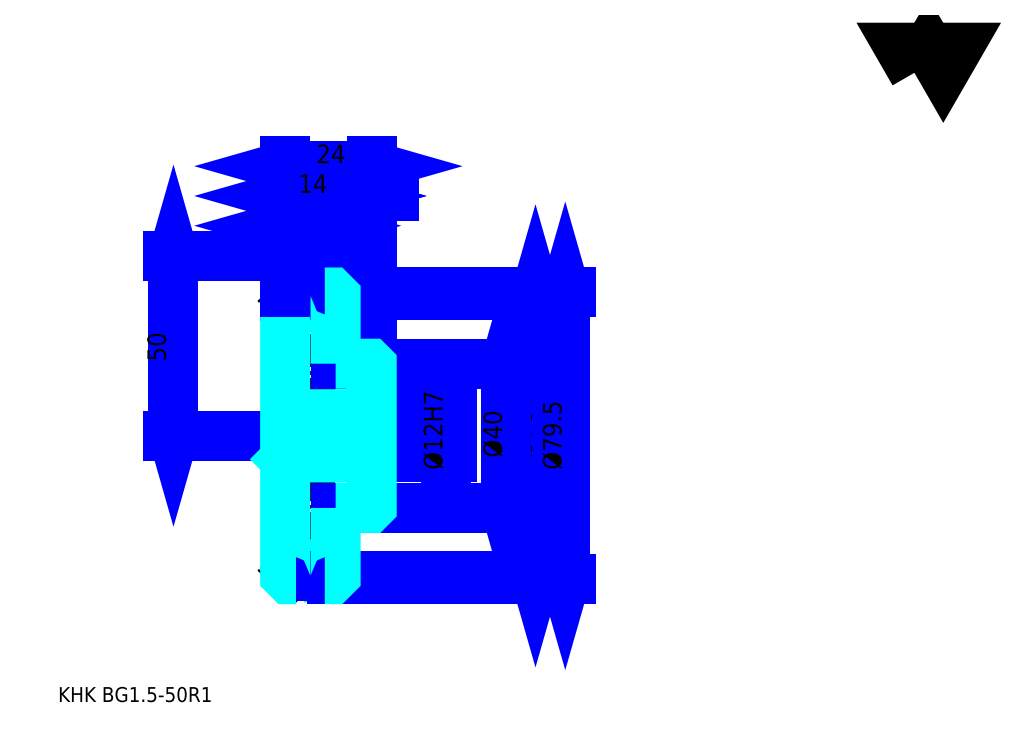
<metadata>
{"format":"dxf","ext":"dxf","renderer":"ezdxf+matplotlib","layout":"modelspace","background":"white","min_lineweight":24,"dpi":150}
</metadata>
<code>
0
SECTION
2
ENTITIES
0
TEXT
8
0
10
10.32
20
11.35
40
4.129
41
1
1
KHK BG1.5-50R1
7
KANJI
50
0
51
0
0
TEXT
8
0
10
10.32
20
5.161
40
4.129
41
1
1

7
KANJI
50
0
51
0
0
TEXT
8
0
10
10.32
20
185.8
40
4.645
41
1
1

7
KANJI
50
0
51
0
0
POLYLINE
8
0
66
     1
70
     2
0
VERTEX
8
0
10
247.7
20
185.8
0
VERTEX
8
0
10
243.7
20
192.8
0
VERTEX
8
0
10
259.8
20
192.8
0
VERTEX
8
0
10
255.8
20
185.8
0
VERTEX
8
0
10
251.8
20
192.8
0
VERTEX
8
0
10
247.7
20
185.8
0
SEQEND
0
LINE
8
DASHDOT
10
76.39
20
135.2
11
84.19
21
135.2
0
LINE
8
DASHDOT
10
80.29
20
138.3
11
80.29
21
42.31
0
LINE
8
0
10
142.7
20
124.2
11
142.7
21
46.16
0
POLYLINE
8
0
66
     1
70
     2
0
VERTEX
8
0
10
143.7
20
120.5
0
VERTEX
8
0
10
142.7
20
124.2
0
VERTEX
8
0
10
141.7
20
120.5
0
SEQEND
0
POLYLINE
8
0
66
     1
70
     2
0
VERTEX
8
0
10
141.7
20
49.77
0
VERTEX
8
0
10
142.7
20
46.16
0
VERTEX
8
0
10
143.7
20
49.77
0
SEQEND
0
LINE
8
0
10
97.29
20
124.2
11
144.3
21
124.2
0
LINE
8
0
10
97.29
20
46.16
11
144.3
21
46.16
0
TEXT
8
0
10
141.7
20
79.1
40
5.161
41
1
1
%%c78
7
KANJI
50
90
51
0
0
LINE
8
0
10
151
20
124.9
11
151
21
45.41
0
POLYLINE
8
0
66
     1
70
     2
0
VERTEX
8
0
10
152
20
121.3
0
VERTEX
8
0
10
151
20
124.9
0
VERTEX
8
0
10
149.9
20
121.3
0
SEQEND
0
POLYLINE
8
0
66
     1
70
     2
0
VERTEX
8
0
10
149.9
20
49.02
0
VERTEX
8
0
10
151
20
45.41
0
VERTEX
8
0
10
152
20
49.02
0
SEQEND
0
LINE
8
0
10
97.29
20
124.9
11
152.5
21
124.9
0
LINE
8
0
10
97.29
20
45.41
11
152.5
21
45.41
0
TEXT
8
0
10
149.9
20
75.74
40
5.161
41
1
1
%%c79.5
7
KANJI
50
90
51
0
0
LINE
8
0
10
42.32
20
85.16
11
42.32
21
135.2
0
POLYLINE
8
0
66
     1
70
     2
0
VERTEX
8
0
10
41.29
20
88.77
0
VERTEX
8
0
10
42.32
20
85.16
0
VERTEX
8
0
10
43.35
20
88.77
0
SEQEND
0
POLYLINE
8
0
66
     1
70
     2
0
VERTEX
8
0
10
43.35
20
131.5
0
VERTEX
8
0
10
42.32
20
135.2
0
VERTEX
8
0
10
41.29
20
131.5
0
SEQEND
0
LINE
8
0
10
73.29
20
85.16
11
40.77
21
85.16
0
LINE
8
0
10
76.39
20
135.2
11
40.77
21
135.2
0
TEXT
8
0
10
40.26
20
105.8
40
5.161
41
1
1
50
7
KANJI
50
90
51
0
0
LINE
8
0
10
103.5
20
151.7
11
81.1
21
151.7
0
POLYLINE
8
0
66
     1
70
     2
0
VERTEX
8
0
10
83.68
20
150.6
0
VERTEX
8
0
10
87.29
20
151.7
0
VERTEX
8
0
10
83.68
20
152.7
0
SEQEND
0
POLYLINE
8
0
66
     1
70
     2
0
VERTEX
8
0
10
100.9
20
152.7
0
VERTEX
8
0
10
97.29
20
151.7
0
VERTEX
8
0
10
100.9
20
150.6
0
SEQEND
0
LINE
8
0
10
87.29
20
124.9
11
87.29
21
153.2
0
TEXT
8
0
10
88.94
20
152.5
40
5.161
41
1
1
10
7
KANJI
50
0
51
0
0
LINE
8
0
10
73.29
20
143.4
11
80.29
21
143.4
0
POLYLINE
8
0
66
     1
70
     2
0
VERTEX
8
0
10
76.9
20
144.5
0
VERTEX
8
0
10
73.29
20
143.4
0
VERTEX
8
0
10
76.9
20
142.4
0
SEQEND
0
POLYLINE
8
0
66
     1
70
     2
0
VERTEX
8
0
10
76.68
20
142.4
0
VERTEX
8
0
10
80.29
20
143.4
0
VERTEX
8
0
10
76.68
20
144.5
0
SEQEND
0
LINE
8
0
10
80.29
20
124.9
11
80.29
21
145
0
TEXT
8
0
10
75.11
20
144.2
40
5.161
41
1
1
7
7
KANJI
50
0
51
0
0
ARC
8
DASHDOT
10
80.29
20
135.2
40
12.44
50
220
51
320
0
ARC
8
DASHDOT
10
80.29
20
35.16
40
12.44
50
40
51
140
0
ARC
8
0
10
80.29
20
135.2
40
14.38
50
240.9
51
299.1
0
ARC
8
0
10
80.29
20
35.16
40
14.38
50
60.86
51
119.1
0
ARC
8
0
10
80.29
20
135.2
40
11
50
248.7
51
291.3
0
ARC
8
0
10
80.29
20
35.16
40
11
50
68.72
51
111.3
0
LINE
8
DASHDOT
10
73.29
20
85.16
11
100.4
21
85.16
0
LINE
8
0
10
87.29
20
123.9
11
87.29
21
124.9
0
LINE
8
0
10
73.29
20
123.9
11
73.29
21
124.9
0
LINE
8
0
10
97.29
20
104.7
11
97.29
21
124.9
0
LINE
8
0
10
87.29
20
105.2
11
97.29
21
105.2
0
LINE
8
0
10
87.29
20
65.16
11
97.29
21
65.16
0
LINE
8
0
10
86.26
20
124.9
11
97.29
21
124.9
0
LINE
8
0
10
80.29
20
124.2
11
97.29
21
124.2
0
LINE
8
0
10
80.29
20
46.16
11
97.29
21
46.16
0
LINE
8
0
10
86.26
20
45.41
11
97.29
21
45.41
0
LINE
8
0
10
97.29
20
91.66
11
96.79
21
91.16
0
LINE
8
0
10
97.29
20
78.66
11
96.79
21
79.16
0
LINE
8
0
10
73.29
20
78.66
11
73.79
21
79.16
0
POLYLINE
8
0
66
     1
70
     2
0
VERTEX
8
0
10
76.3
20
124.9
0
VERTEX
8
0
10
74.32
20
124.9
0
VERTEX
8
0
10
73.29
20
123.9
0
VERTEX
8
0
10
73.29
20
78.66
0
SEQEND
0
POLYLINE
8
0
66
     1
70
     2
0
VERTEX
8
0
10
73.29
20
78.66
0
VERTEX
8
0
10
73.29
20
46.44
0
VERTEX
8
0
10
74.32
20
45.41
0
VERTEX
8
0
10
76.3
20
45.41
0
SEQEND
0
POLYLINE
8
0
66
     1
70
     2
0
VERTEX
8
0
10
73.29
20
91.66
0
VERTEX
8
0
10
73.79
20
91.16
0
VERTEX
8
0
10
73.79
20
79.16
0
VERTEX
8
0
10
96.79
20
79.16
0
VERTEX
8
0
10
96.79
20
91.16
0
VERTEX
8
0
10
73.79
20
91.16
0
SEQEND
0
LINE
8
0
10
73.29
20
159.9
11
97.29
21
159.9
0
POLYLINE
8
0
66
     1
70
     2
0
VERTEX
8
0
10
76.9
20
161
0
VERTEX
8
0
10
73.29
20
159.9
0
VERTEX
8
0
10
76.9
20
158.9
0
SEQEND
0
POLYLINE
8
0
66
     1
70
     2
0
VERTEX
8
0
10
93.68
20
158.9
0
VERTEX
8
0
10
97.29
20
159.9
0
VERTEX
8
0
10
93.68
20
161
0
SEQEND
0
LINE
8
0
10
73.29
20
124.9
11
73.29
21
161.5
0
LINE
8
0
10
97.29
20
124.9
11
97.29
21
161.5
0
TEXT
8
0
10
81.94
20
160.8
40
5.161
41
1
1
24
7
KANJI
50
0
51
0
0
LINE
8
0
10
73.29
20
151.7
11
87.29
21
151.7
0
POLYLINE
8
0
66
     1
70
     2
0
VERTEX
8
0
10
76.9
20
152.7
0
VERTEX
8
0
10
73.29
20
151.7
0
VERTEX
8
0
10
76.9
20
150.6
0
SEQEND
0
POLYLINE
8
0
66
     1
70
     2
0
VERTEX
8
0
10
83.68
20
150.6
0
VERTEX
8
0
10
87.29
20
151.7
0
VERTEX
8
0
10
83.68
20
152.7
0
SEQEND
0
TEXT
8
0
10
76.94
20
152.5
40
5.161
41
1
1
14
7
KANJI
50
0
51
0
0
LINE
8
0
10
134.5
20
105.2
11
134.5
21
65.16
0
POLYLINE
8
0
66
     1
70
     2
0
VERTEX
8
0
10
135.5
20
101.5
0
VERTEX
8
0
10
134.5
20
105.2
0
VERTEX
8
0
10
133.4
20
101.5
0
SEQEND
0
POLYLINE
8
0
66
     1
70
     2
0
VERTEX
8
0
10
133.4
20
68.77
0
VERTEX
8
0
10
134.5
20
65.16
0
VERTEX
8
0
10
135.5
20
68.77
0
SEQEND
0
LINE
8
0
10
97.29
20
105.2
11
136
21
105.2
0
LINE
8
0
10
97.29
20
65.16
11
136
21
65.16
0
TEXT
8
0
10
133.4
20
79.1
40
5.161
41
1
1
%%c40
7
KANJI
50
90
51
0
0
LINE
8
0
10
117.9
20
72.97
11
117.9
21
97.35
0
POLYLINE
8
0
66
     1
70
     2
0
VERTEX
8
0
10
116.9
20
94.77
0
VERTEX
8
0
10
117.9
20
91.16
0
VERTEX
8
0
10
119
20
94.77
0
SEQEND
0
POLYLINE
8
0
66
     1
70
     2
0
VERTEX
8
0
10
119
20
75.55
0
VERTEX
8
0
10
117.9
20
79.16
0
VERTEX
8
0
10
116.9
20
75.55
0
SEQEND
0
LINE
8
0
10
97.29
20
91.16
11
119.5
21
91.16
0
LINE
8
0
10
97.29
20
79.16
11
119.5
21
79.16
0
TEXT
8
0
10
116.9
20
75.74
40
5.161
41
1
1
%%c12H7
7
KANJI
50
90
51
0
0
POLYLINE
8
0
66
     1
70
     2
0
VERTEX
8
0
10
87.29
20
105.2
0
VERTEX
8
0
10
87.29
20
123.9
0
VERTEX
8
0
10
86.26
20
124.9
0
VERTEX
8
0
10
84.28
20
124.9
0
SEQEND
0
POLYLINE
8
0
66
     1
70
     2
0
VERTEX
8
0
10
84.28
20
45.41
0
VERTEX
8
0
10
86.26
20
45.41
0
VERTEX
8
0
10
87.29
20
46.44
0
VERTEX
8
0
10
87.29
20
65.16
0
SEQEND
0
POLYLINE
8
0
66
     1
70
     2
0
VERTEX
8
0
10
87.29
20
65.16
0
VERTEX
8
0
10
96.79
20
65.16
0
VERTEX
8
0
10
97.29
20
65.66
0
VERTEX
8
0
10
97.29
20
104.7
0
VERTEX
8
0
10
96.79
20
105.2
0
VERTEX
8
0
10
87.29
20
105.2
0
SEQEND
0
ENDSEC
0
EOF

</code>
